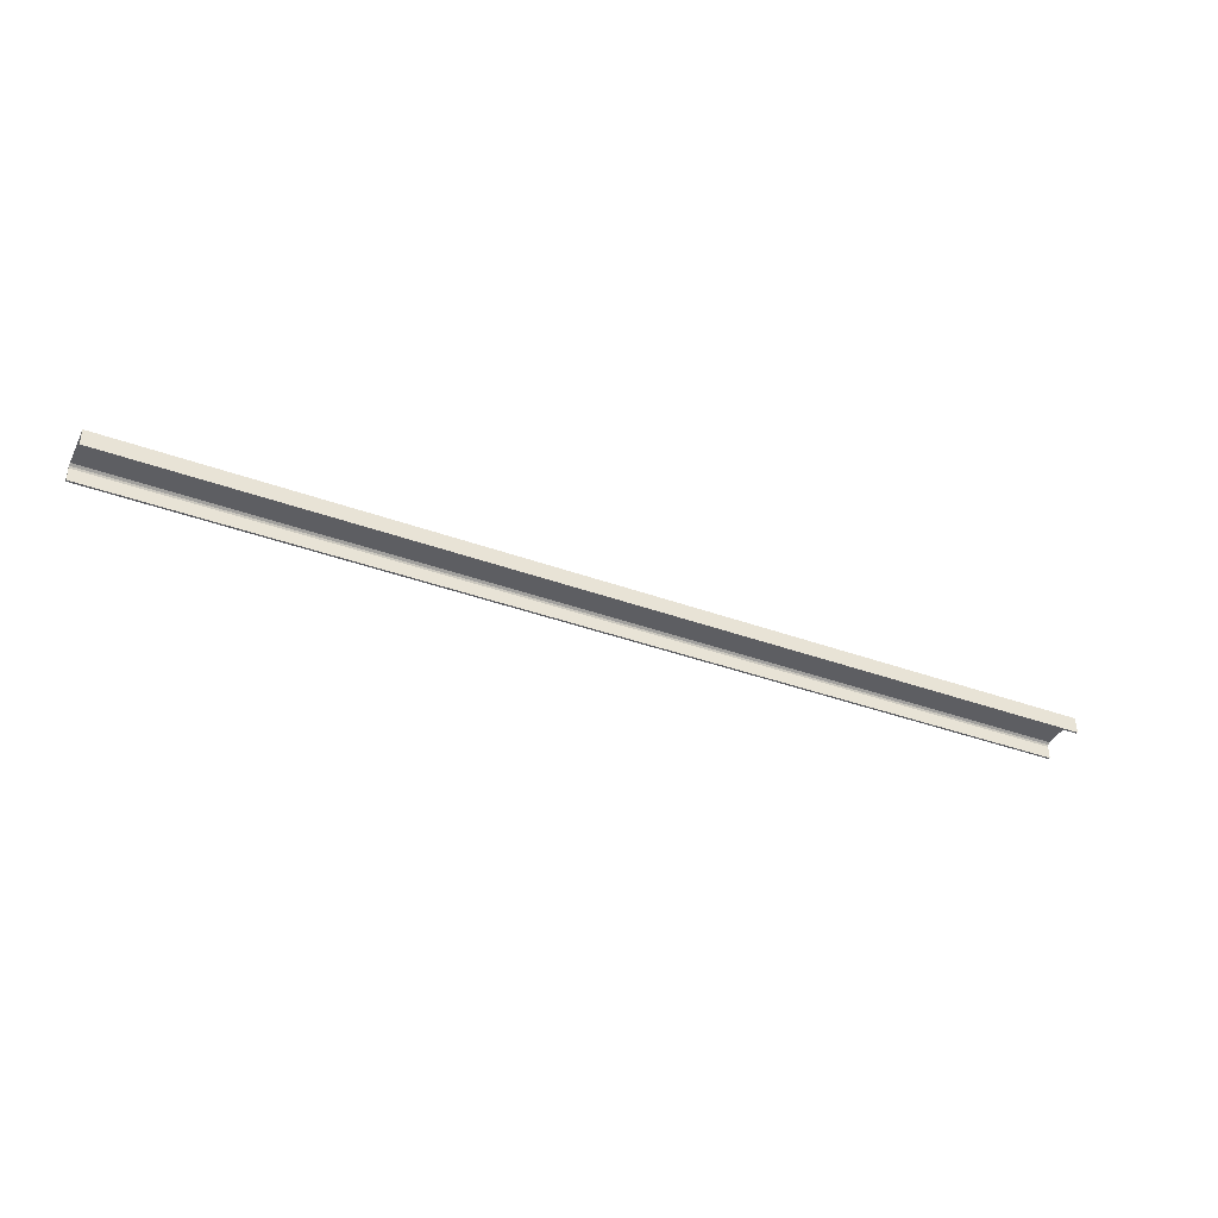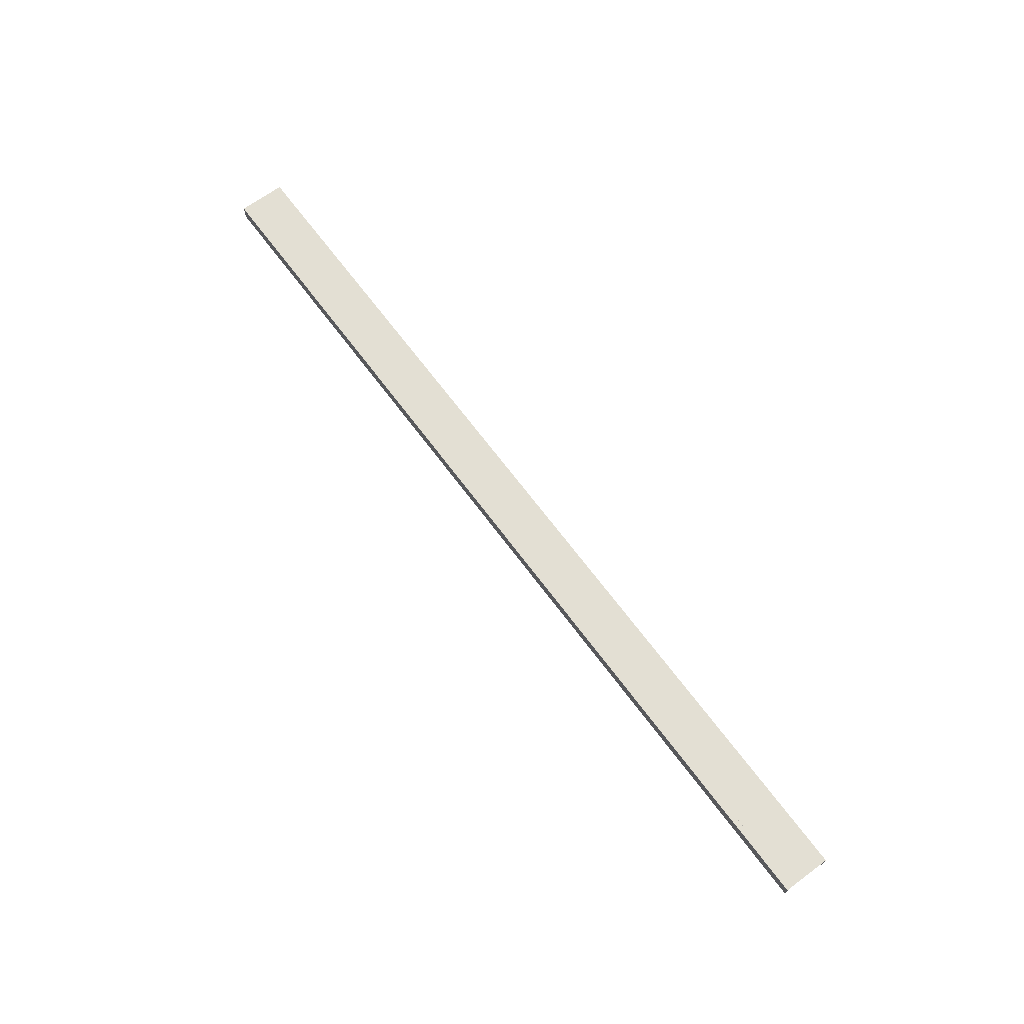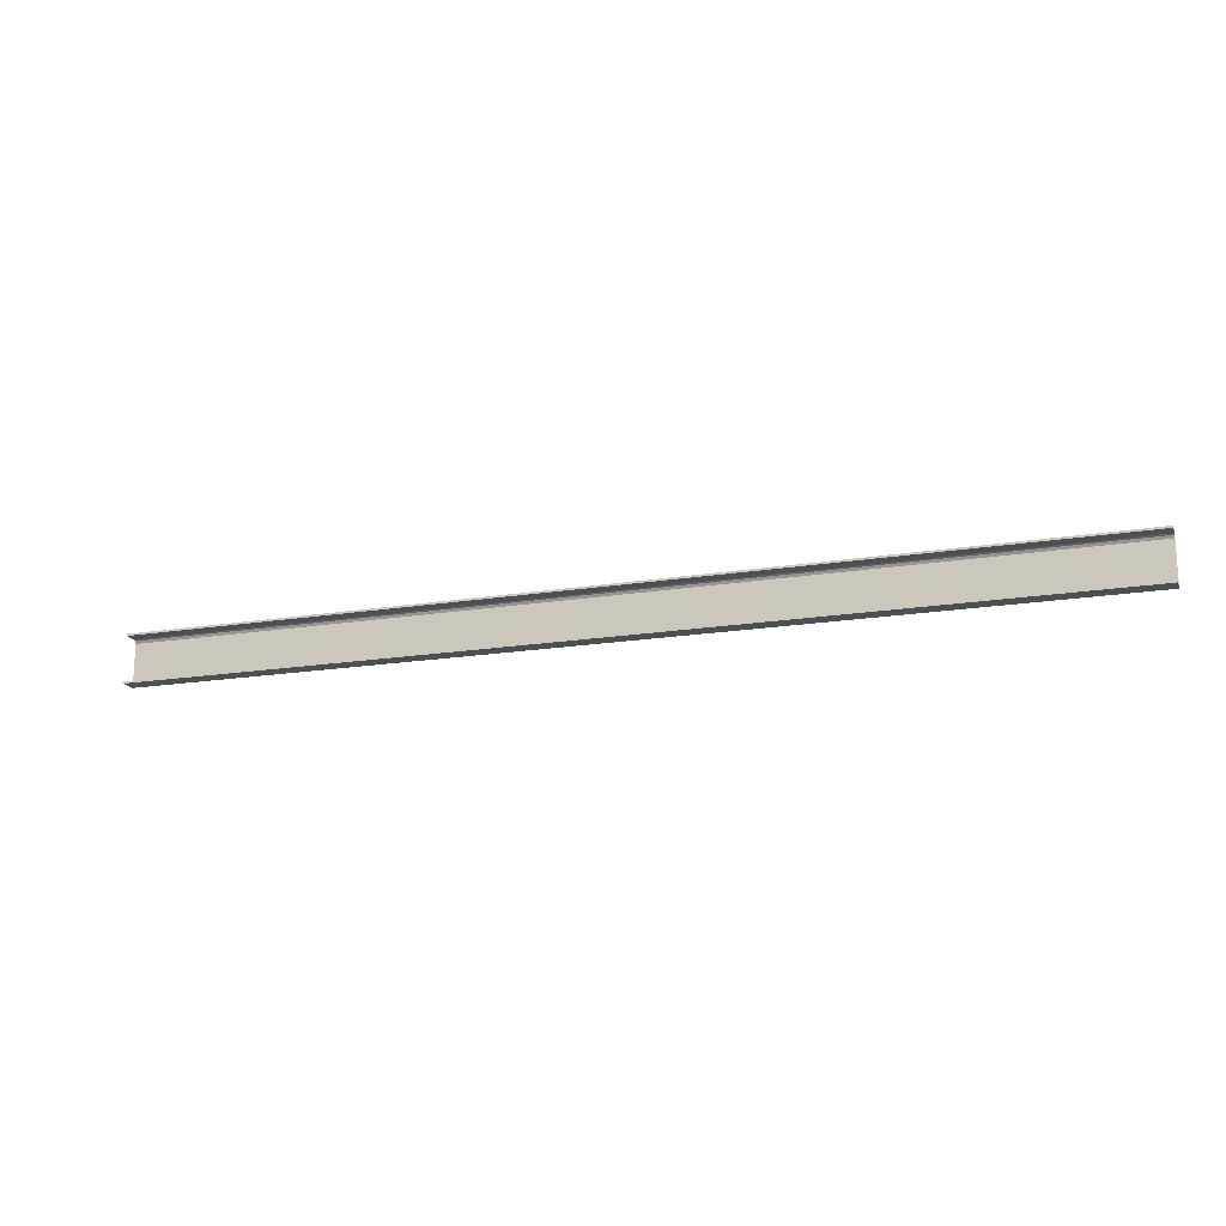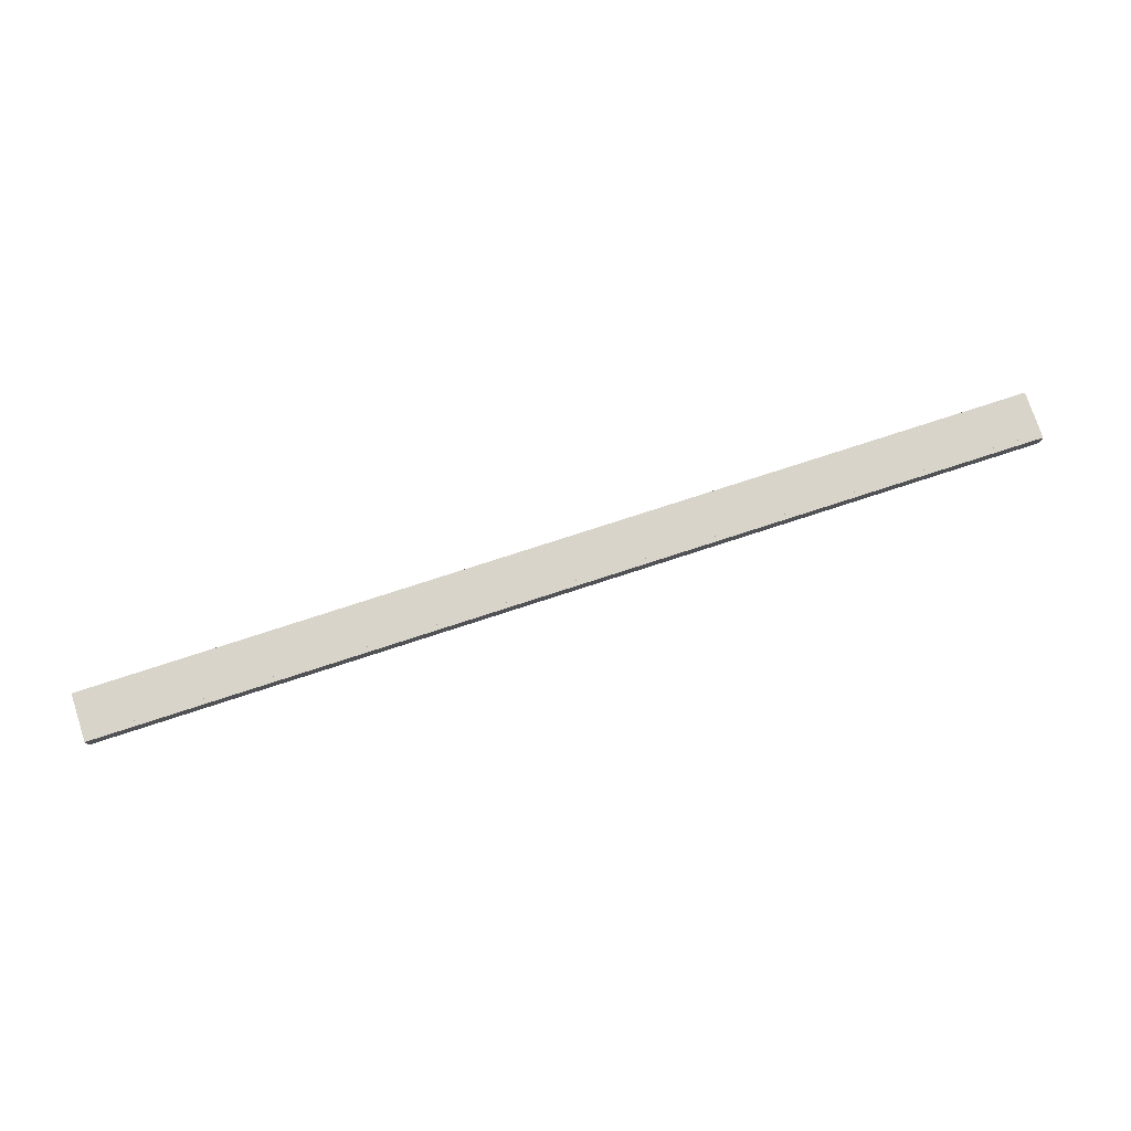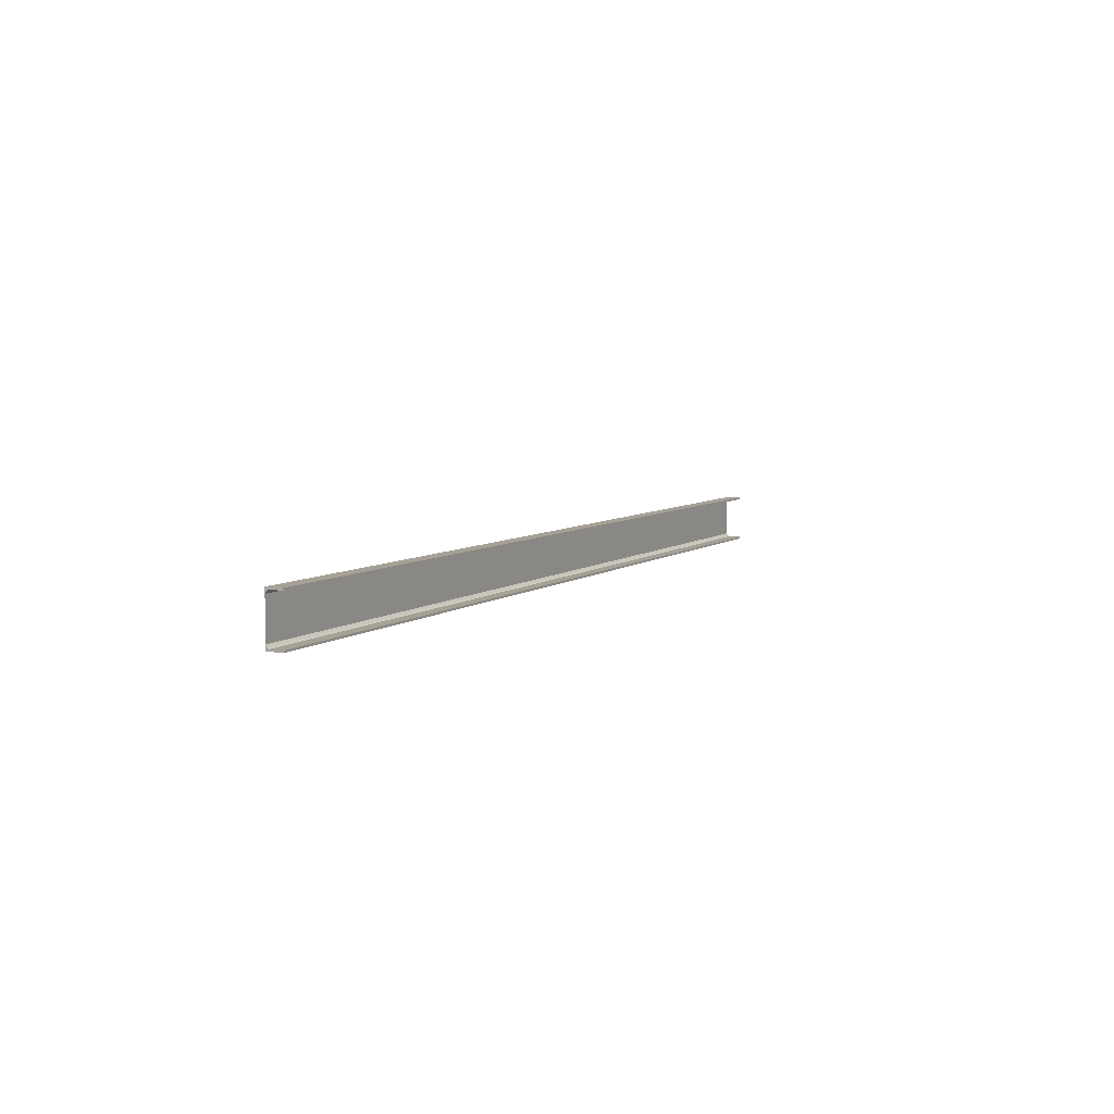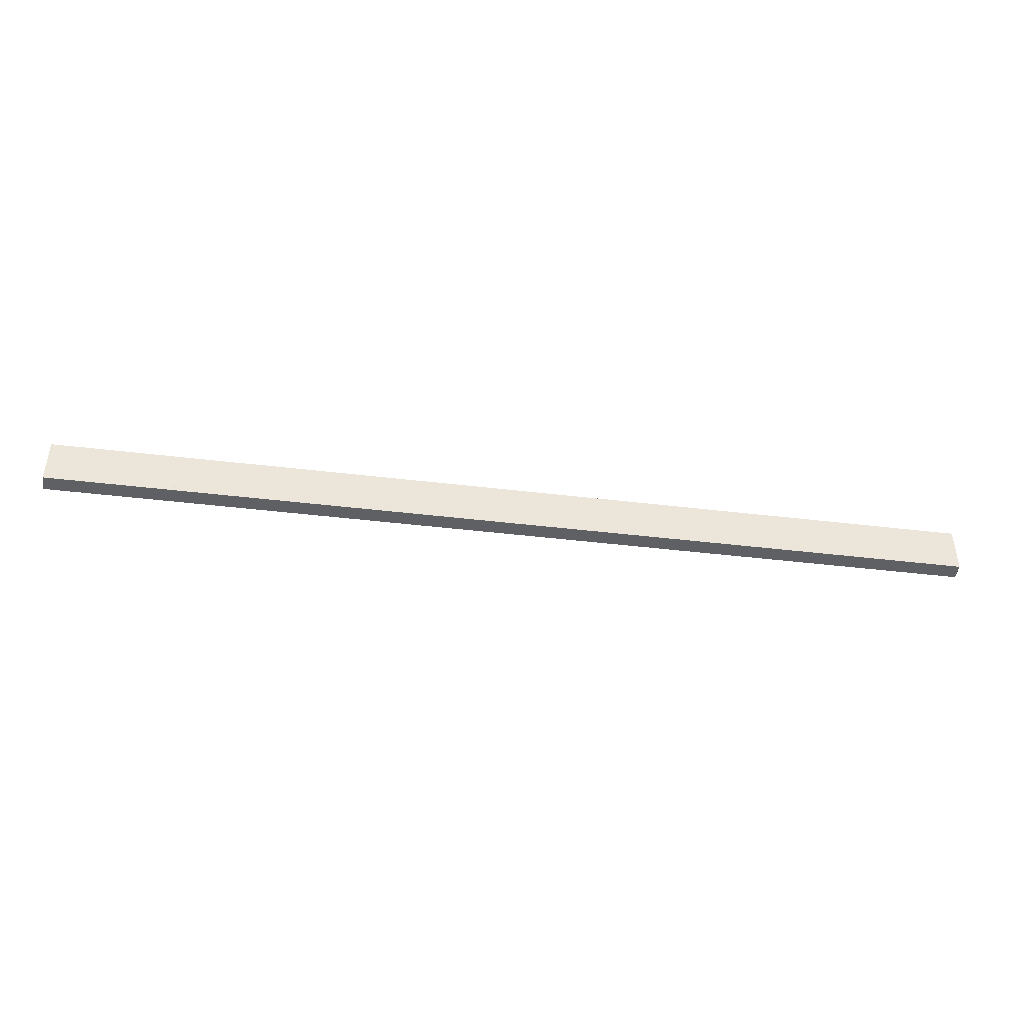
<metadata>
{"format":"obj","ext":"obj","renderer":"f3d","projection":"perspective","resolution":1024,"background":"white","views":[{"elev":-39.0,"azim":-24.5,"up":"+Y"},{"elev":67.0,"azim":-126.5,"up":"+Y"},{"elev":-17.7,"azim":18.1,"up":"+Z"},{"elev":75.7,"azim":161.9,"up":"+Y"},{"elev":6.2,"azim":-64.1,"up":"+Z"},{"elev":-44.3,"azim":172.0,"up":"+Z"}]}
</metadata>
<code>
o 455
v 2160 1881 56
v 2160 1881 55.99
v 2160 1881 56
v 2166 1881 56
v 2166 1881 56
v 2160 1881 55.99
v 2166 1881 55.99
v 2166 1881 55.99
v 2166 1881 55.99
v 2166 1881 56
v 2160 1881 56
v 2166 1881 55.99
v 2166 1881 56
v 2160 1881 55.99
v 2166 1881 55.98
v 2160 1881 55.98
v 2166 1881 55.71
v 2166 1881 56
v 2160 1881 55.97
v 2160 1881 55.98
v 2160 1881 56
v 2160 1881 55.99
v 2166 1881 55.71
v 2160 1881 55.71
v 2160 1881 55.71
v 2166 1881 55.71
v 2160 1881 55.72
v 2160 1881 55.71
v 2166 1881 55.72
v 2166 1881 55.72
v 2160 1881 55.72
v 2166 1881 55.71
v 2160 1881 55.72
v 2166 1881 55.72
v 2160 1881 55.71
v 2160 1881 55.71
v 2160 1881 55.72
v 2166 1881 55.72
v 2160 1881 55.72
v 2166 1881 55.74
v 2166 1881 55.72
v 2166 1881 55.72
v 2166 1881 55.72
v 2160 1881 55.72
v 2160 1881 55.71
v 2160 1881 55.74
v 2160 1881 55.99
v 2166 1881 55.98
v 2166 1881 56
v 2166 1881 55.97
v 2166 1881 55.98
v 2160 1881 55.97
v 2166 1881 55.97
v 2160 1881 55.74
v 2166 1881 55.97
v 2166 1881 55.74
v 2160 1881 55.72
v 2160 1881 55.74
f 1 2 3
f 1 4 5
f 6 4 3
f 7 4 8
f 6 9 8
f 10 2 8
f 10 11 3
f 10 12 13
f 12 2 14
f 15 14 16
f 17 11 18
f 19 15 20
f 20 21 19
f 22 21 20
f 6 21 22
f 21 23 24
f 25 23 26
f 25 27 28
f 27 29 30
f 25 29 31
f 32 29 26
f 33 30 34
f 32 35 36
f 37 35 31
f 38 35 26
f 38 39 31
f 40 33 41
f 41 17 40
f 38 17 42
f 42 17 41
f 43 44 39
f 45 39 44
f 45 44 46
f 47 48 9
f 49 9 48
f 49 48 50
f 51 52 53
f 54 55 52
f 55 54 56
f 57 56 58

</code>
